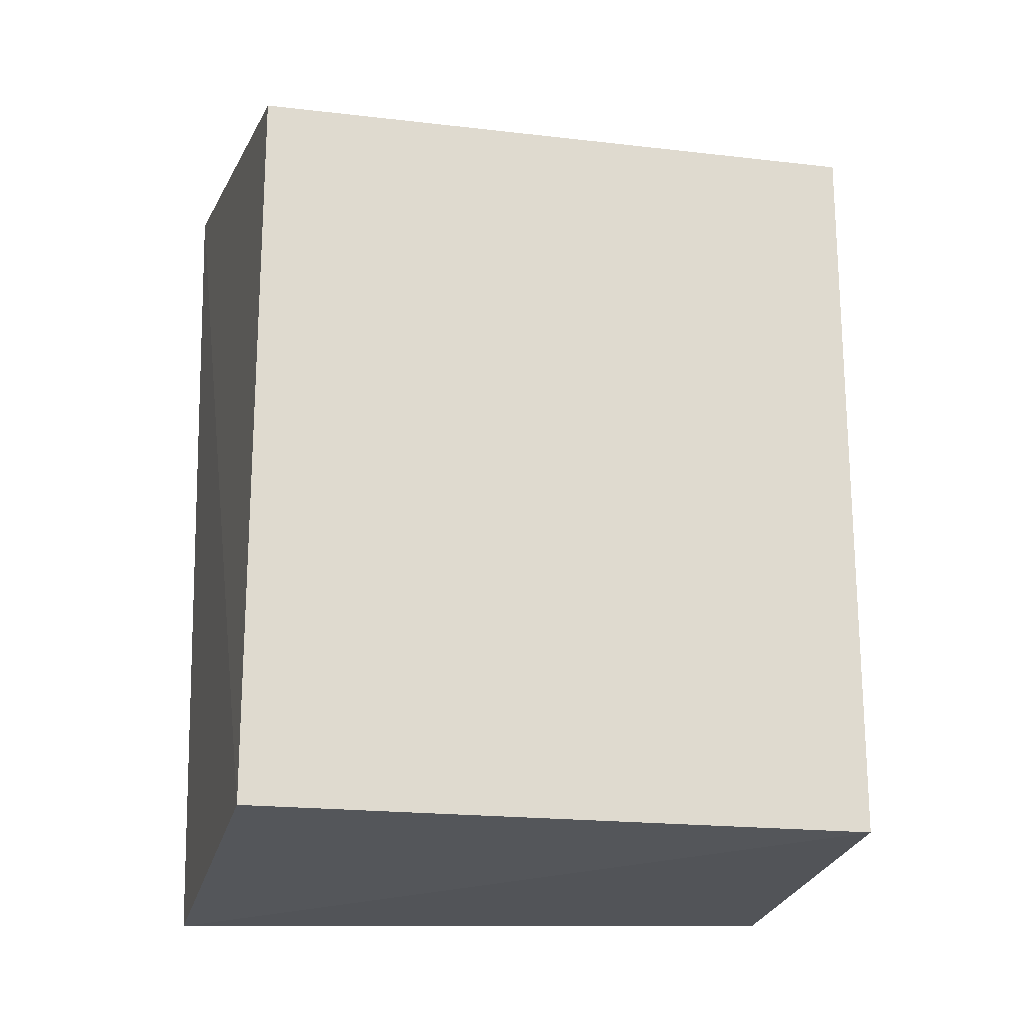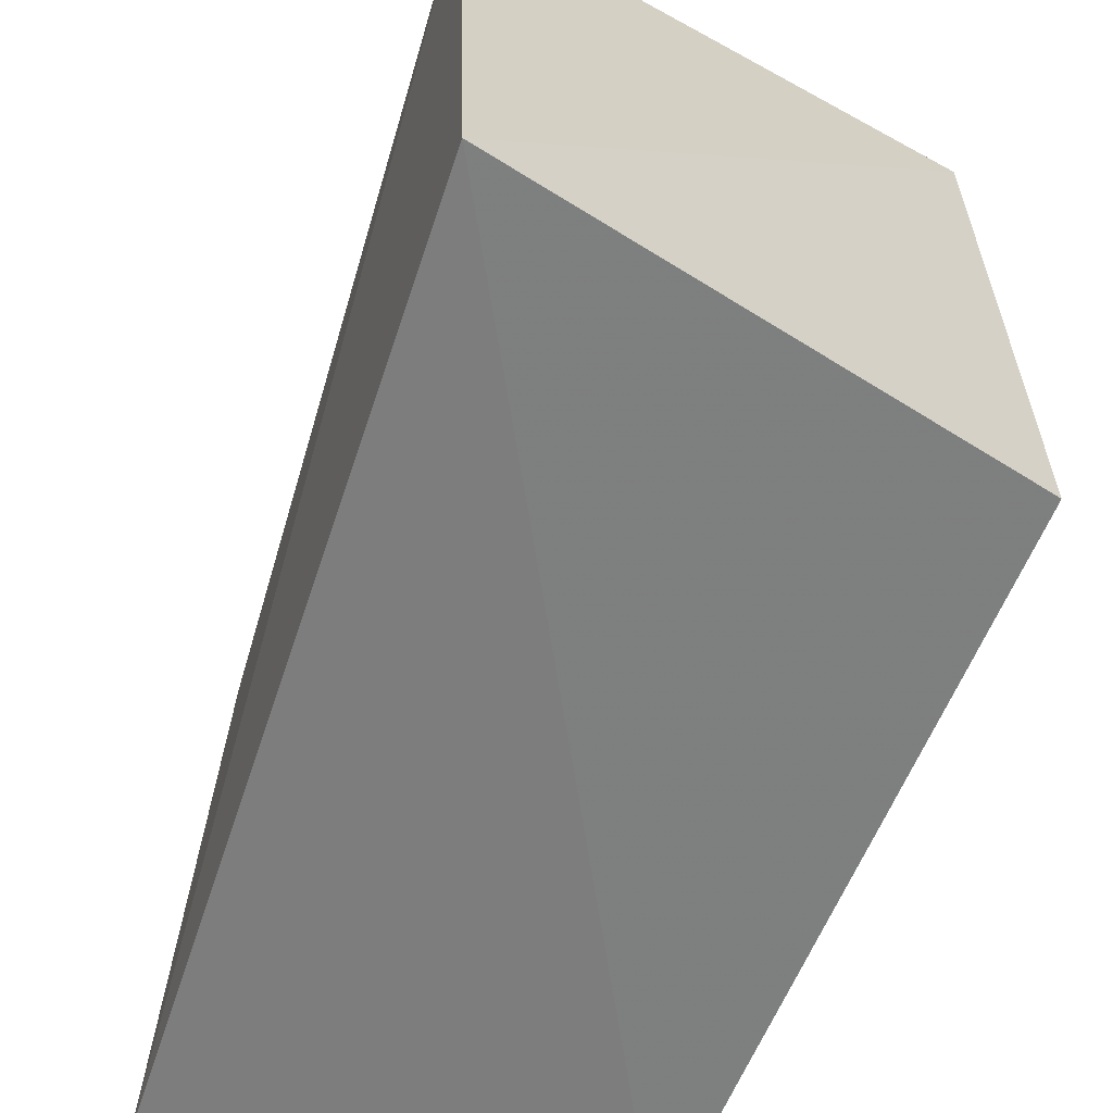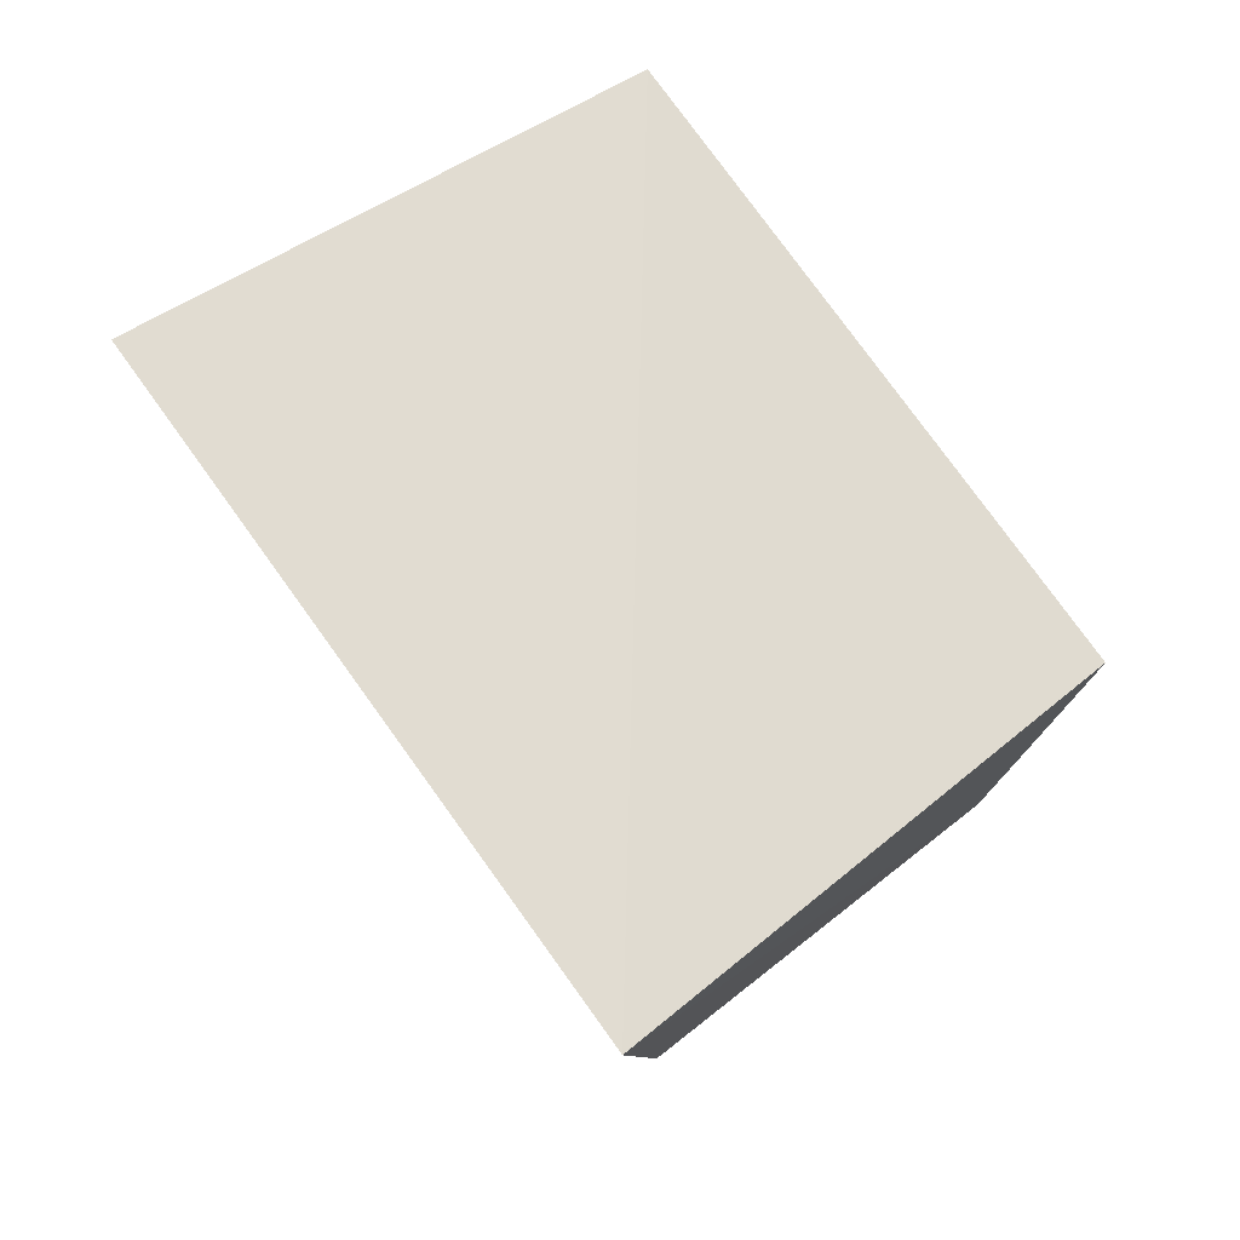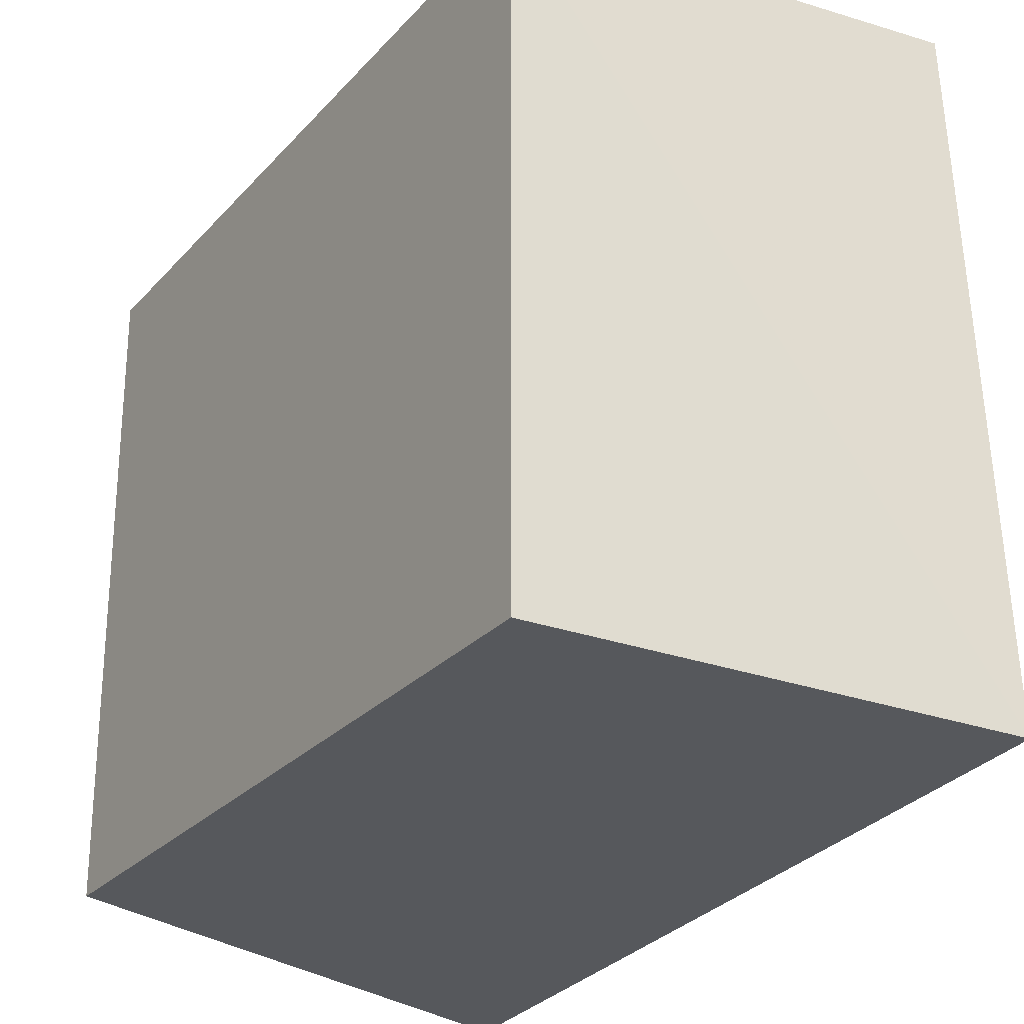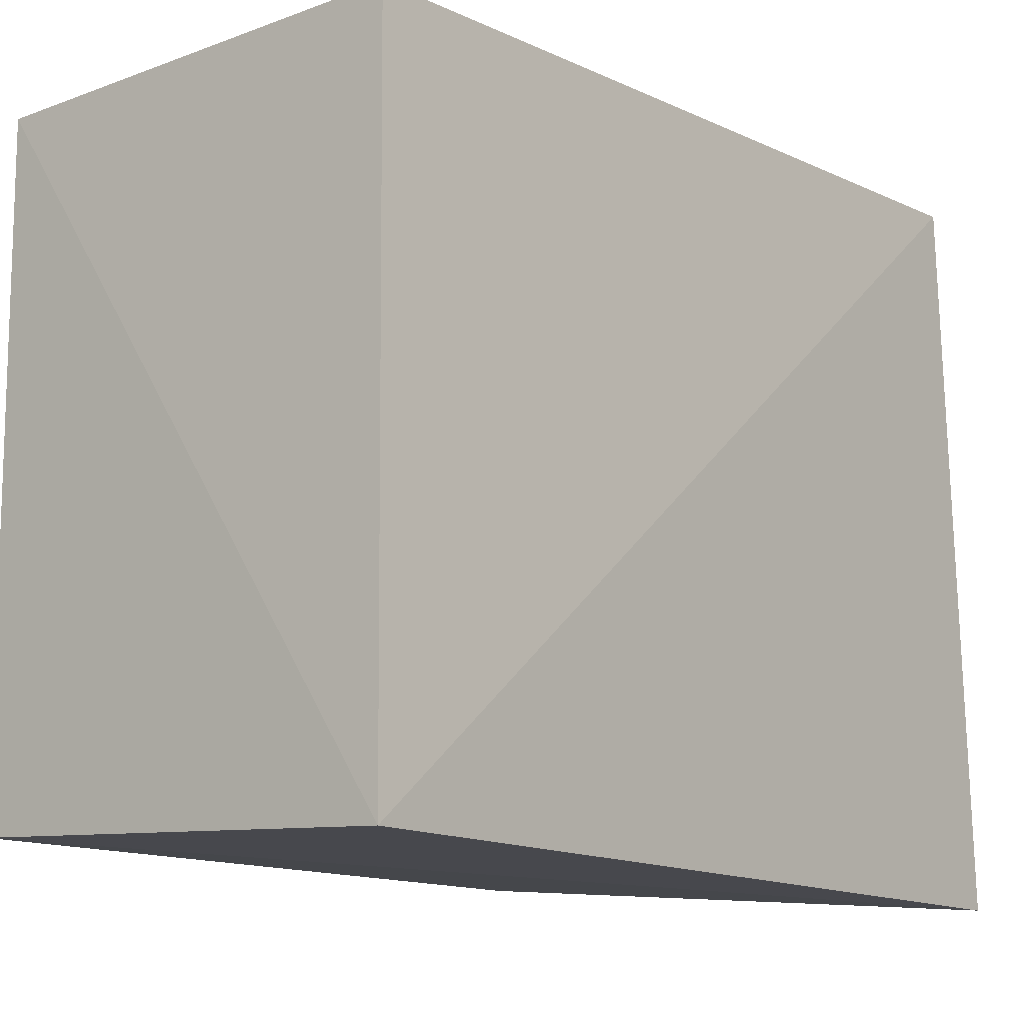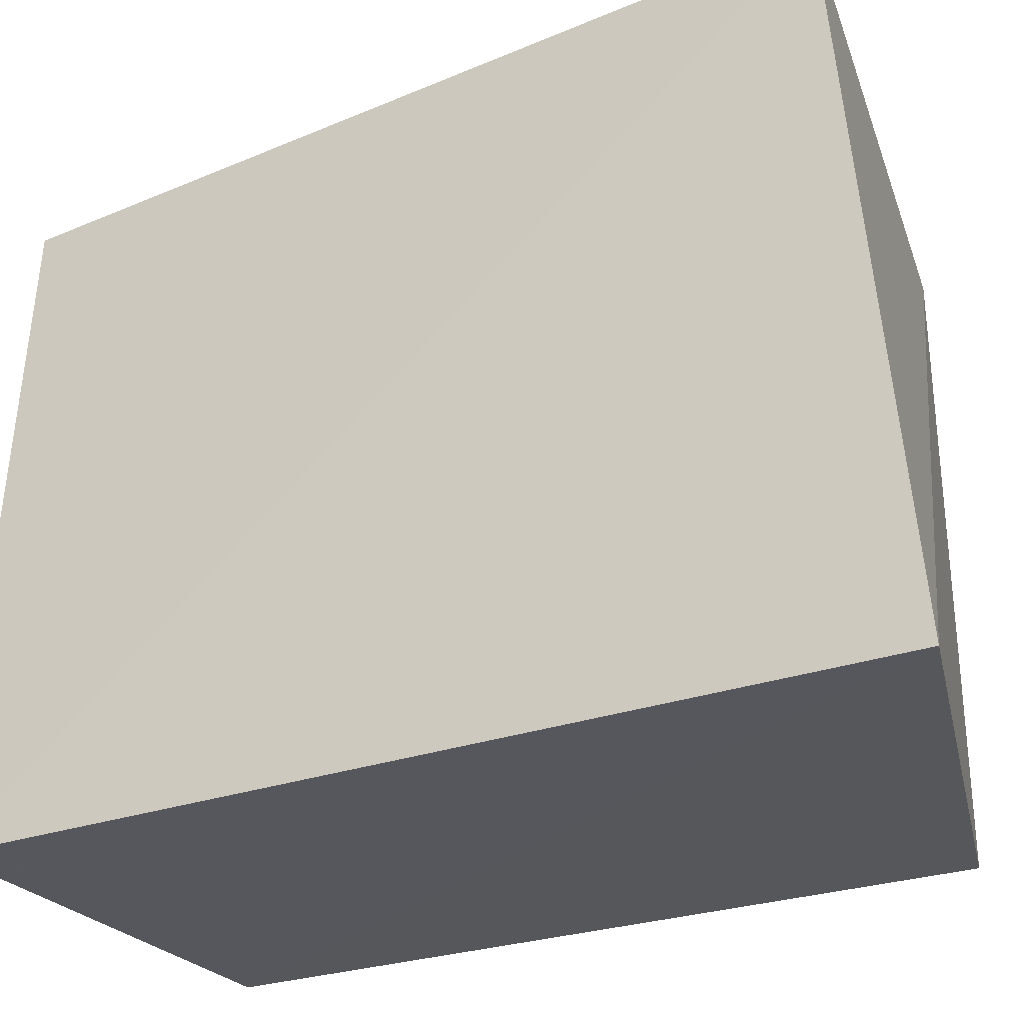
<metadata>
{"format":"obj","ext":"obj","renderer":"f3d","projection":"perspective","resolution":1024,"background":"white","views":[{"elev":-19.7,"azim":-102.2,"up":"+Y"},{"elev":-60.7,"azim":158.1,"up":"+Z"},{"elev":77.2,"azim":144.5,"up":"+Y"},{"elev":-26.3,"azim":-31.8,"up":"+Z"},{"elev":-12.3,"azim":34.2,"up":"+Z"},{"elev":-30.1,"azim":114.5,"up":"+Z"}]}
</metadata>
<code>
v 0.1688 -0.1954 0.01307
v 0.1758 -0.2024 -0.2415
v 0.198 0.1453 -0.2475
v 0.005877 0.104 0.007576
v 0.005877 -0.1839 -0.2348
v 0.1991 0.1252 0.02272
v 0.005877 -0.1839 0.007576
v 0.005877 0.104 -0.2348
f 5 3 2
f 6 3 4
f 6 1 2
f 6 2 3
f 7 5 2
f 7 2 1
f 7 4 5
f 7 6 4
f 7 1 6
f 8 5 4
f 8 4 3
f 8 3 5

</code>
